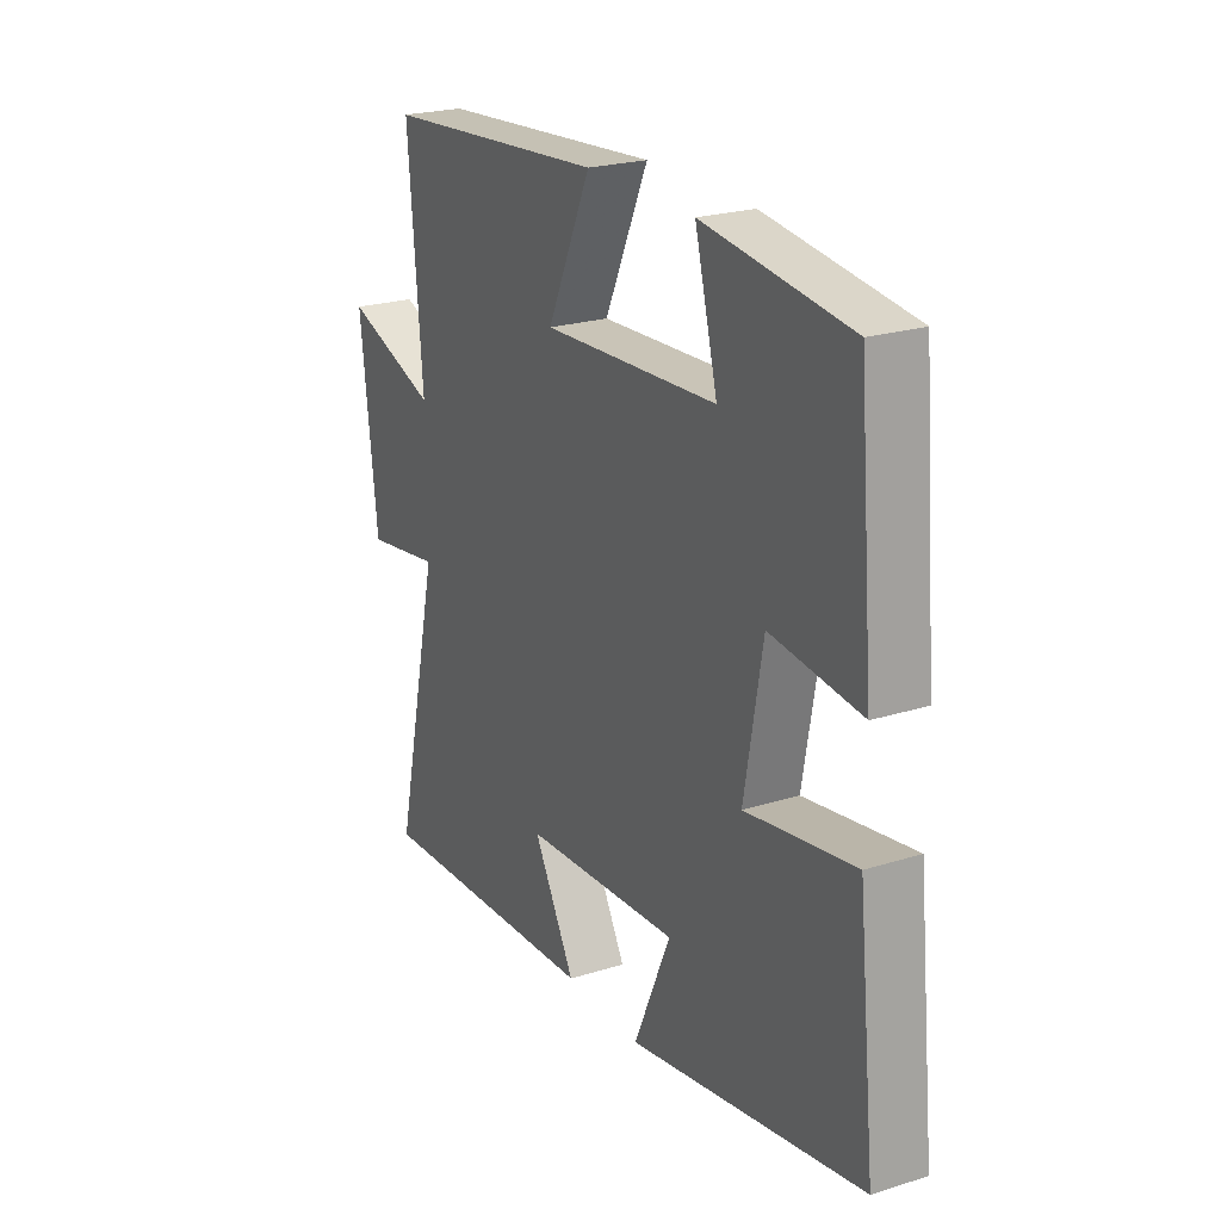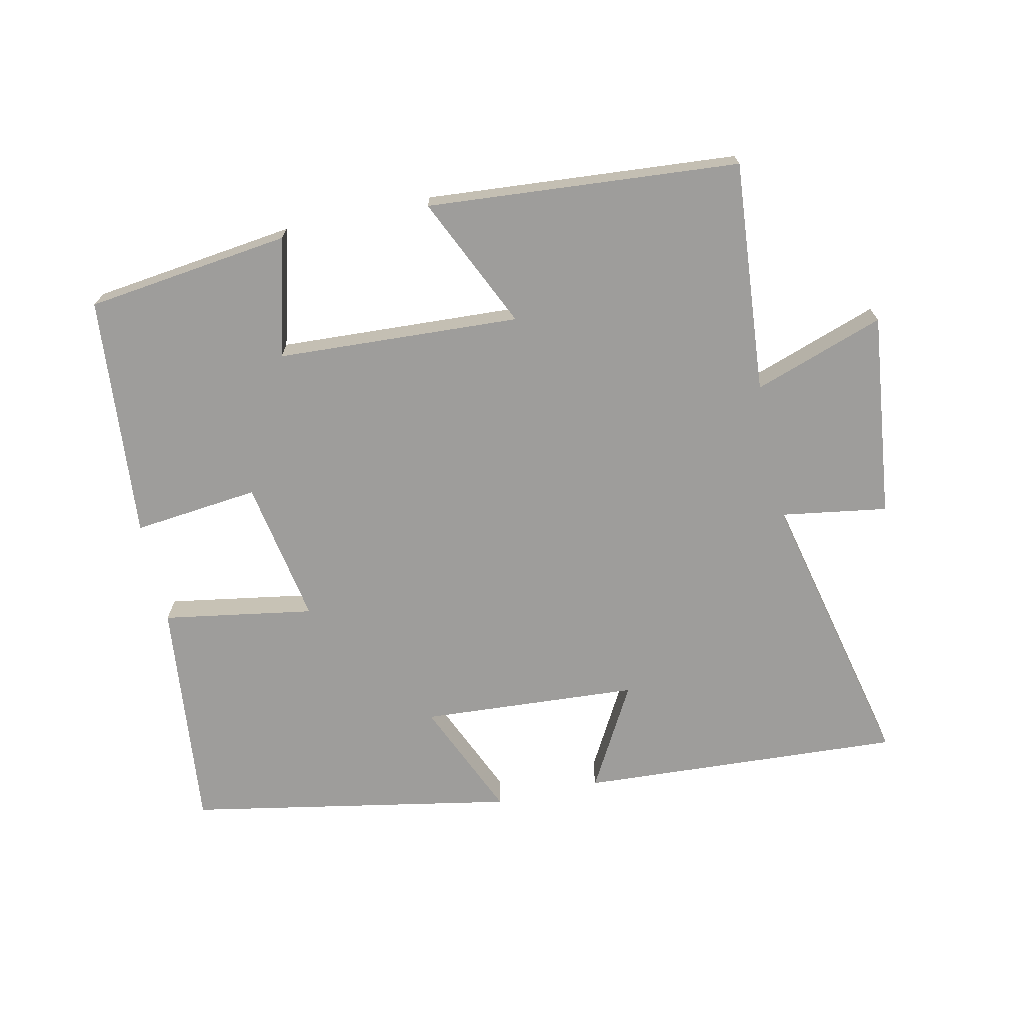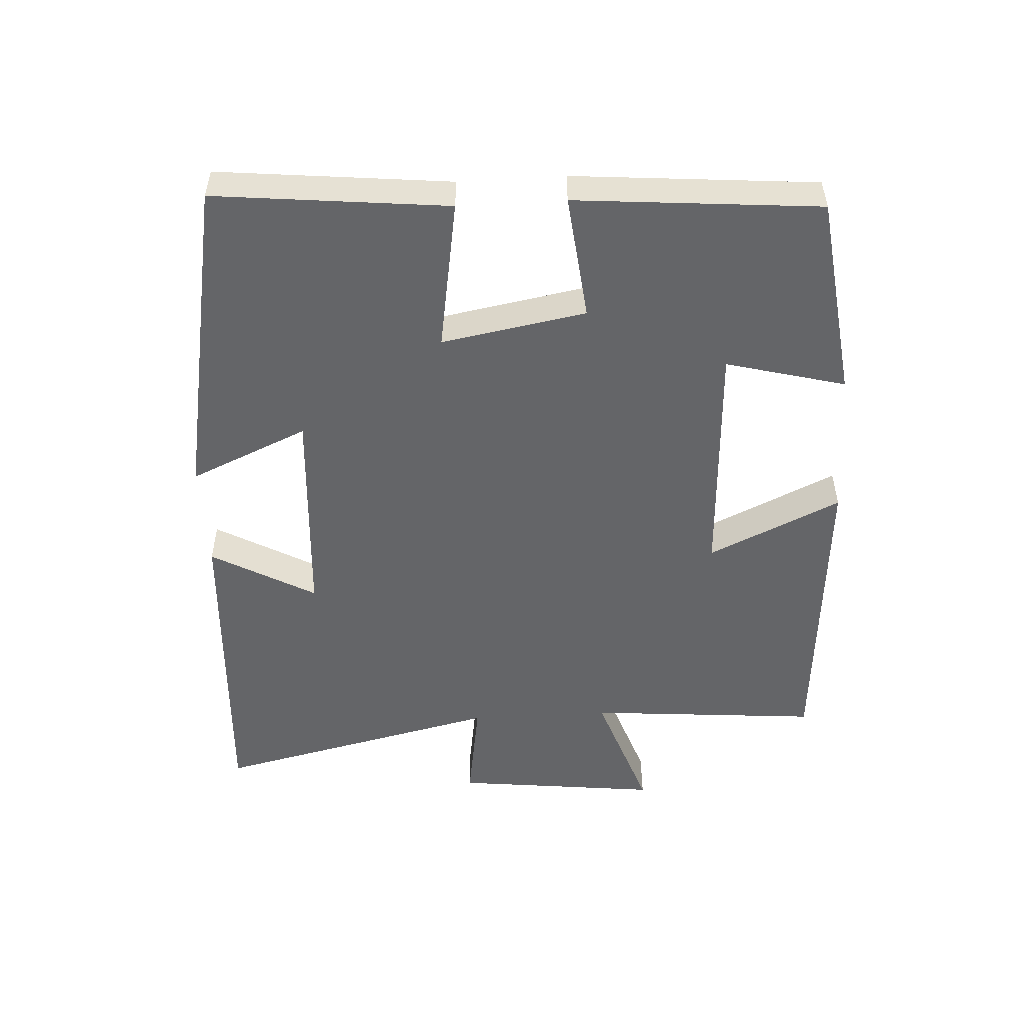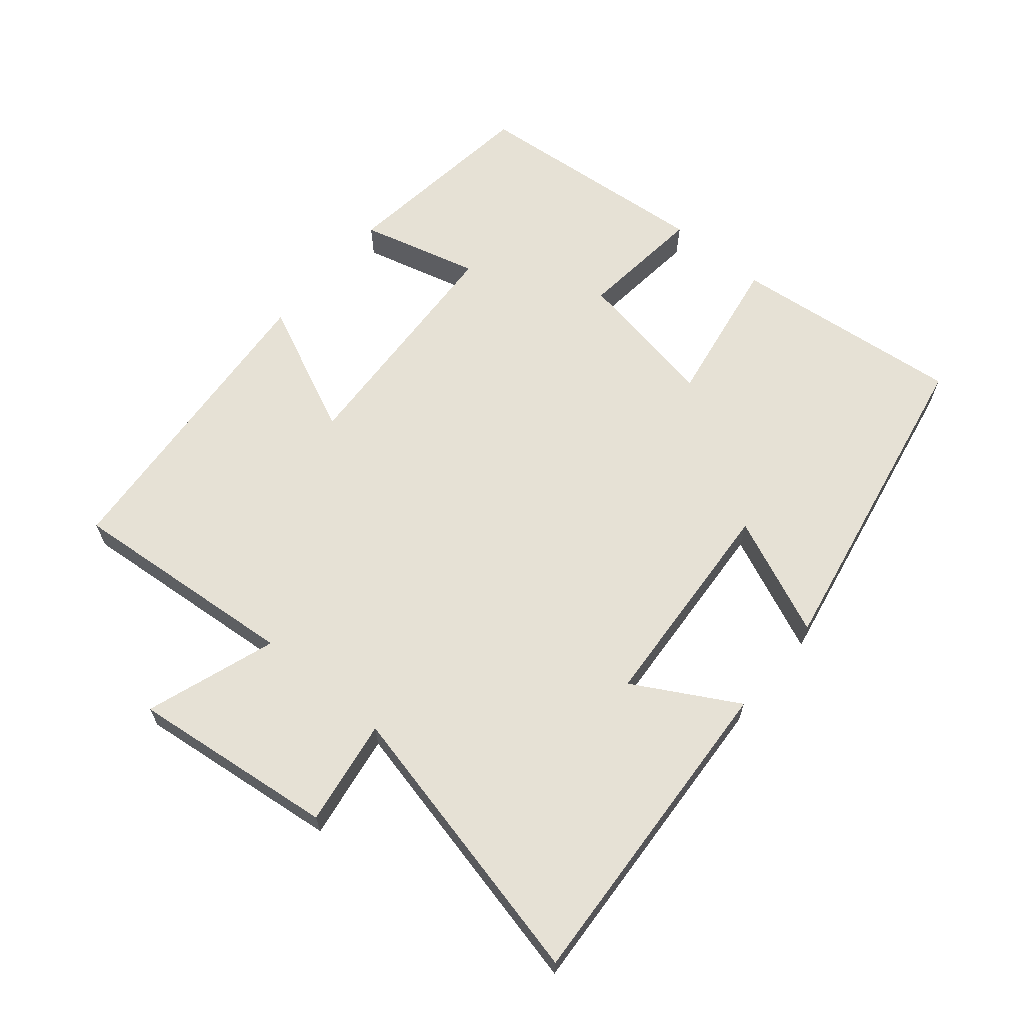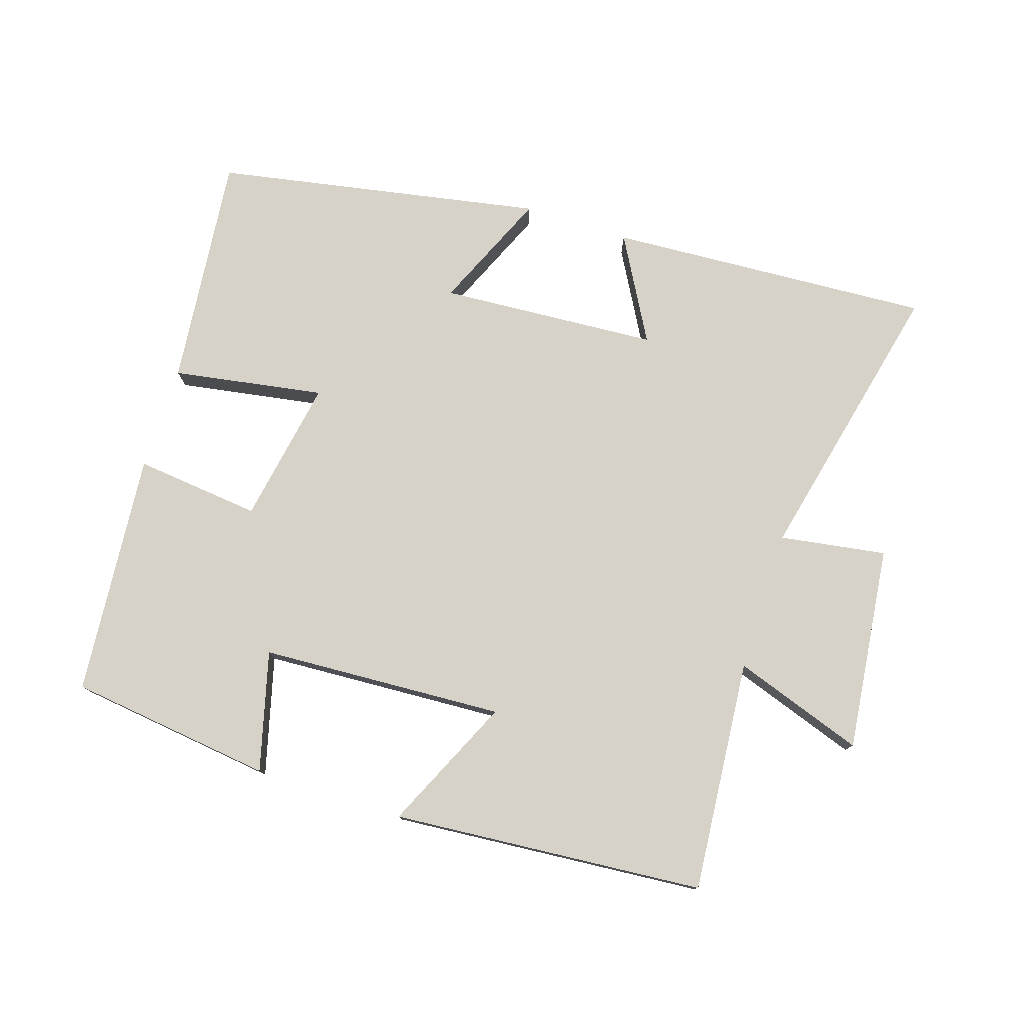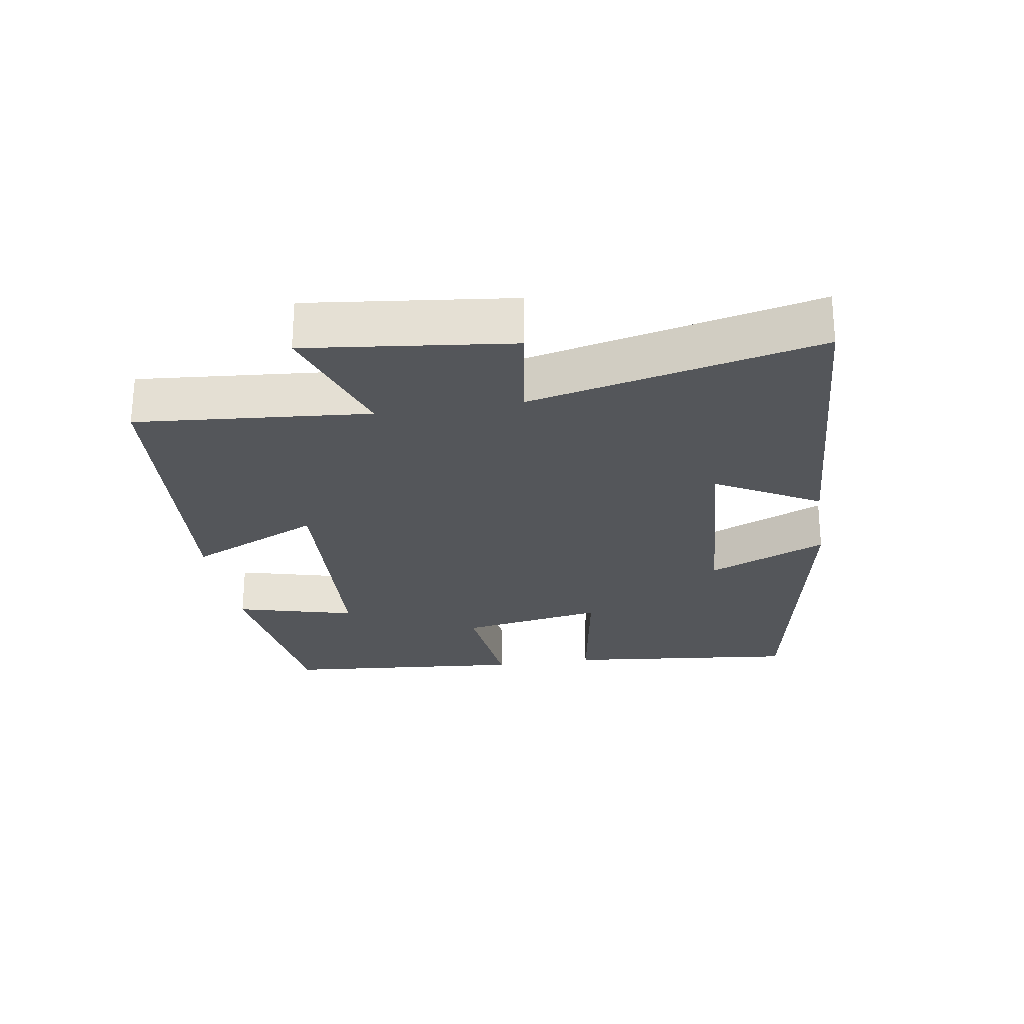
<metadata>
{"format":"obj","ext":"obj","renderer":"f3d","projection":"perspective","resolution":1024,"background":"white","views":[{"elev":23.0,"azim":-118.0,"up":"+Z"},{"elev":-70.4,"azim":12.4,"up":"+Y"},{"elev":-51.6,"azim":-86.6,"up":"+Y"},{"elev":64.3,"azim":129.9,"up":"+Y"},{"elev":77.7,"azim":17.9,"up":"+Y"},{"elev":-25.5,"azim":99.1,"up":"+Y"}]}
</metadata>
<code>
v 0.598 0.07 -0.529
v 0.114 0.07 -0.5
v 0.201 0.07 -0.345
v -0.125 0.07 -0.323
v -0.048 0.07 -0.5
v -0.537 0.07 -0.408
v -0.5 0.07 -0.06
v -0.274 0.07 -0.098
v -0.312 0.07 0.118
v -0.5 0.07 0.098
v -0.468 0.07 0.462
v -0.163 0.07 0.5
v -0.21 0.07 0.322
v 0.154 0.07 0.302
v 0.063 0.07 0.5
v 0.53 0.07 0.462
v 0.5 0.07 0.115
v 0.695 0.07 0.182
v 0.659 0.07 -0.124
v 0.5 0.07 -0.099
v 0.598 0 -0.529
v 0.114 0 -0.5
v 0.201 0 -0.345
v -0.125 0 -0.323
v -0.048 0 -0.5
v -0.537 0 -0.408
v -0.5 0 -0.06
v -0.274 0 -0.098
v -0.312 0 0.118
v -0.5 0 0.098
v -0.468 0 0.462
v -0.163 0 0.5
v -0.21 0 0.322
v 0.154 0 0.302
v 0.063 0 0.5
v 0.53 0 0.462
v 0.5 0 0.115
v 0.695 0 0.182
v 0.659 0 -0.124
v 0.5 0 -0.099
f 17 18 19 20
f 14 15 16 17
f 13 14 17 20
f 11 12 13
f 10 11 13
f 9 10 13
f 13 20 1
f 9 13 1
f 8 9 1
f 6 7 8
f 5 6 8
f 4 5 8
f 3 4 8
f 1 2 3
f 1 3 8
f 40 39 38 37
f 37 36 35 34
f 40 37 34 33
f 33 32 31
f 33 31 30
f 33 30 29
f 21 40 33
f 21 33 29
f 21 29 28
f 28 27 26
f 28 26 25
f 28 25 24
f 28 24 23
f 23 22 21
f 28 23 21
f 1 21 22 2
f 2 22 23 3
f 3 23 24 4
f 4 24 25 5
f 5 25 26 6
f 6 26 27 7
f 7 27 28 8
f 8 28 29 9
f 9 29 30 10
f 10 30 31 11
f 11 31 32 12
f 12 32 33 13
f 13 33 34 14
f 14 34 35 15
f 15 35 36 16
f 16 36 37 17
f 17 37 38 18
f 18 38 39 19
f 19 39 40 20
f 20 40 21 1

</code>
